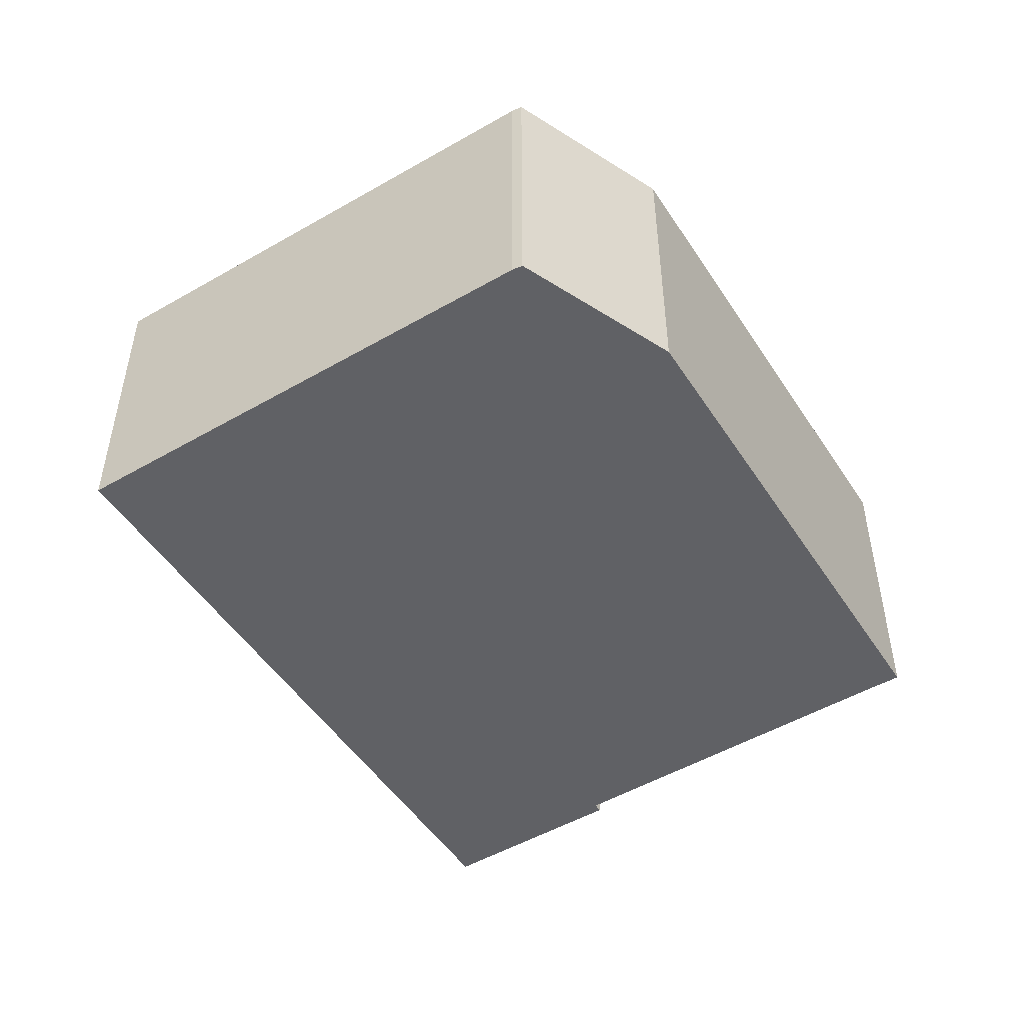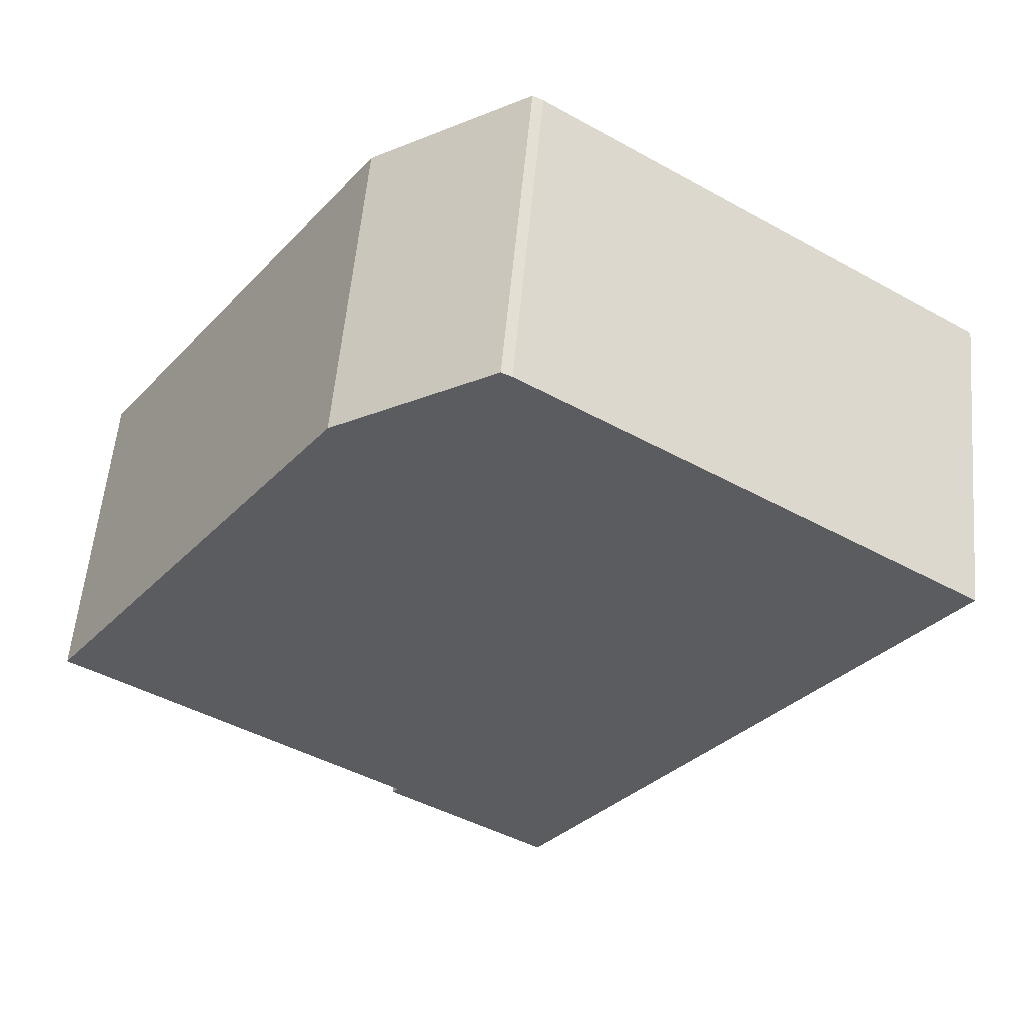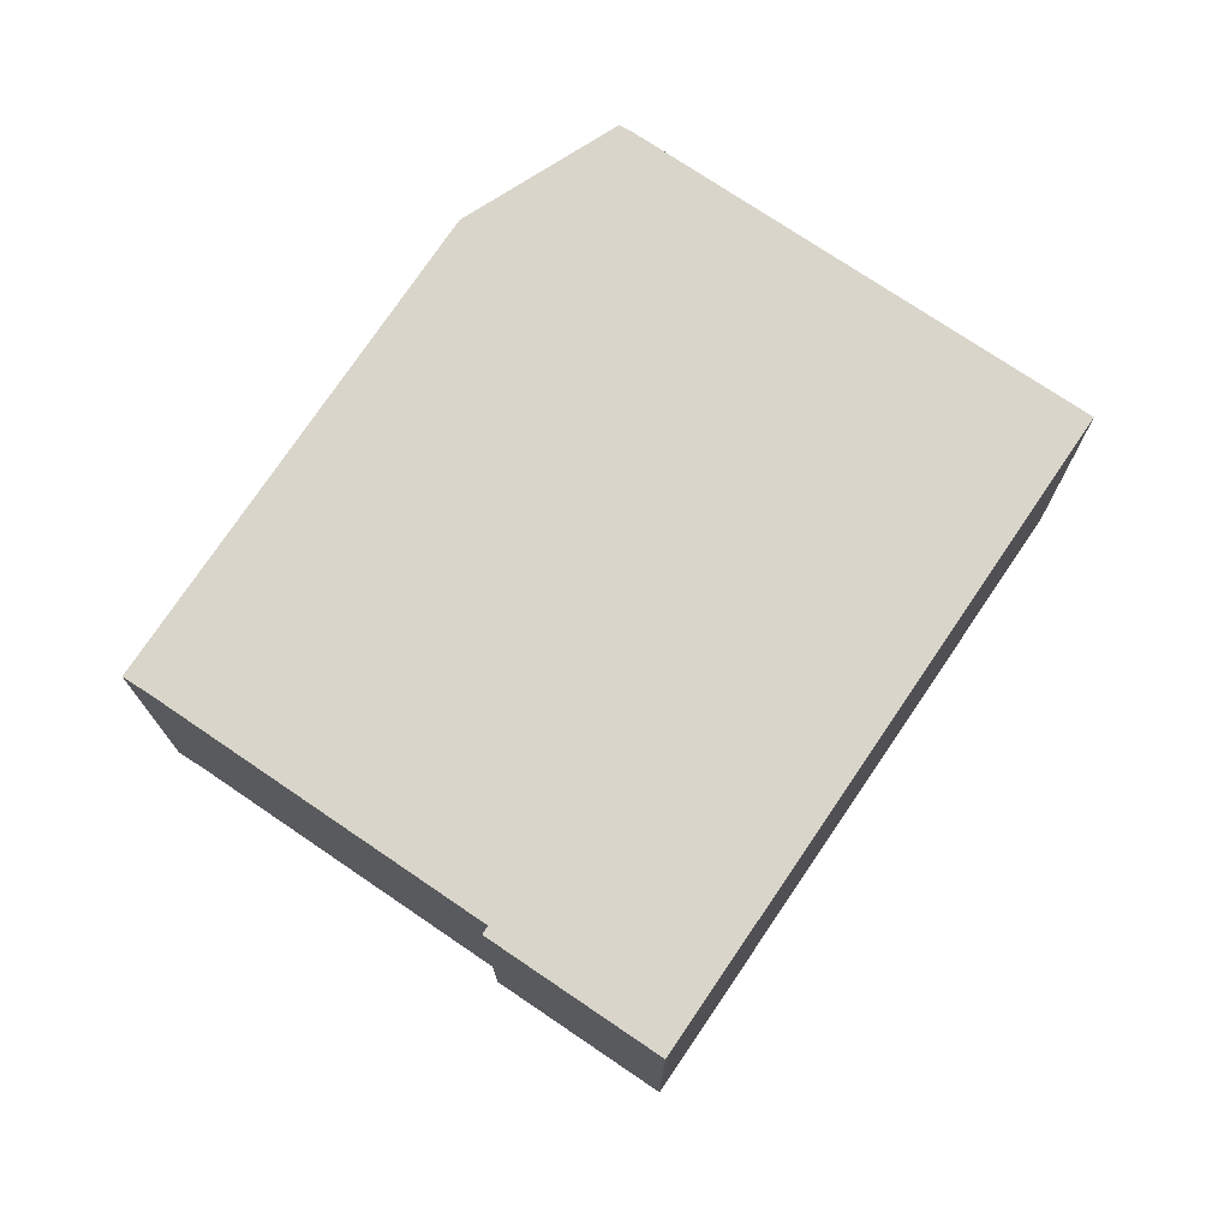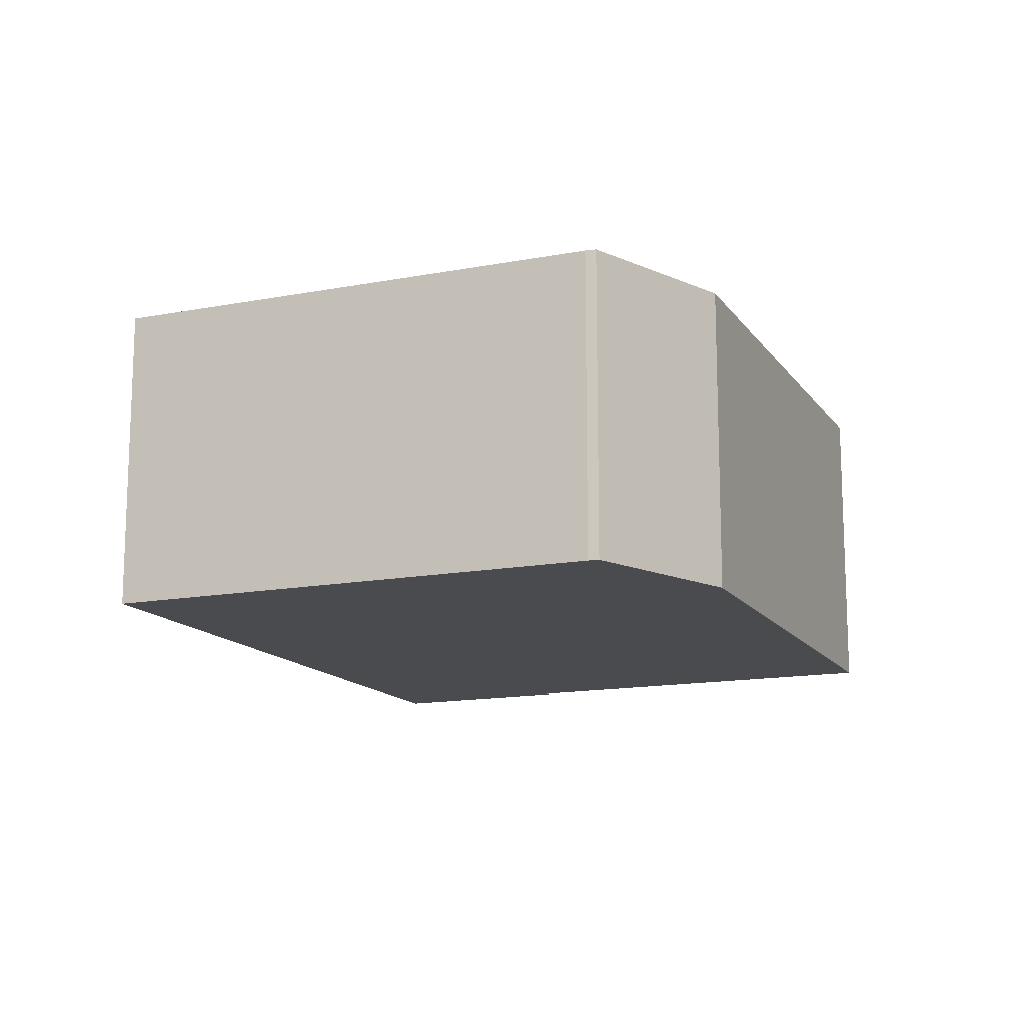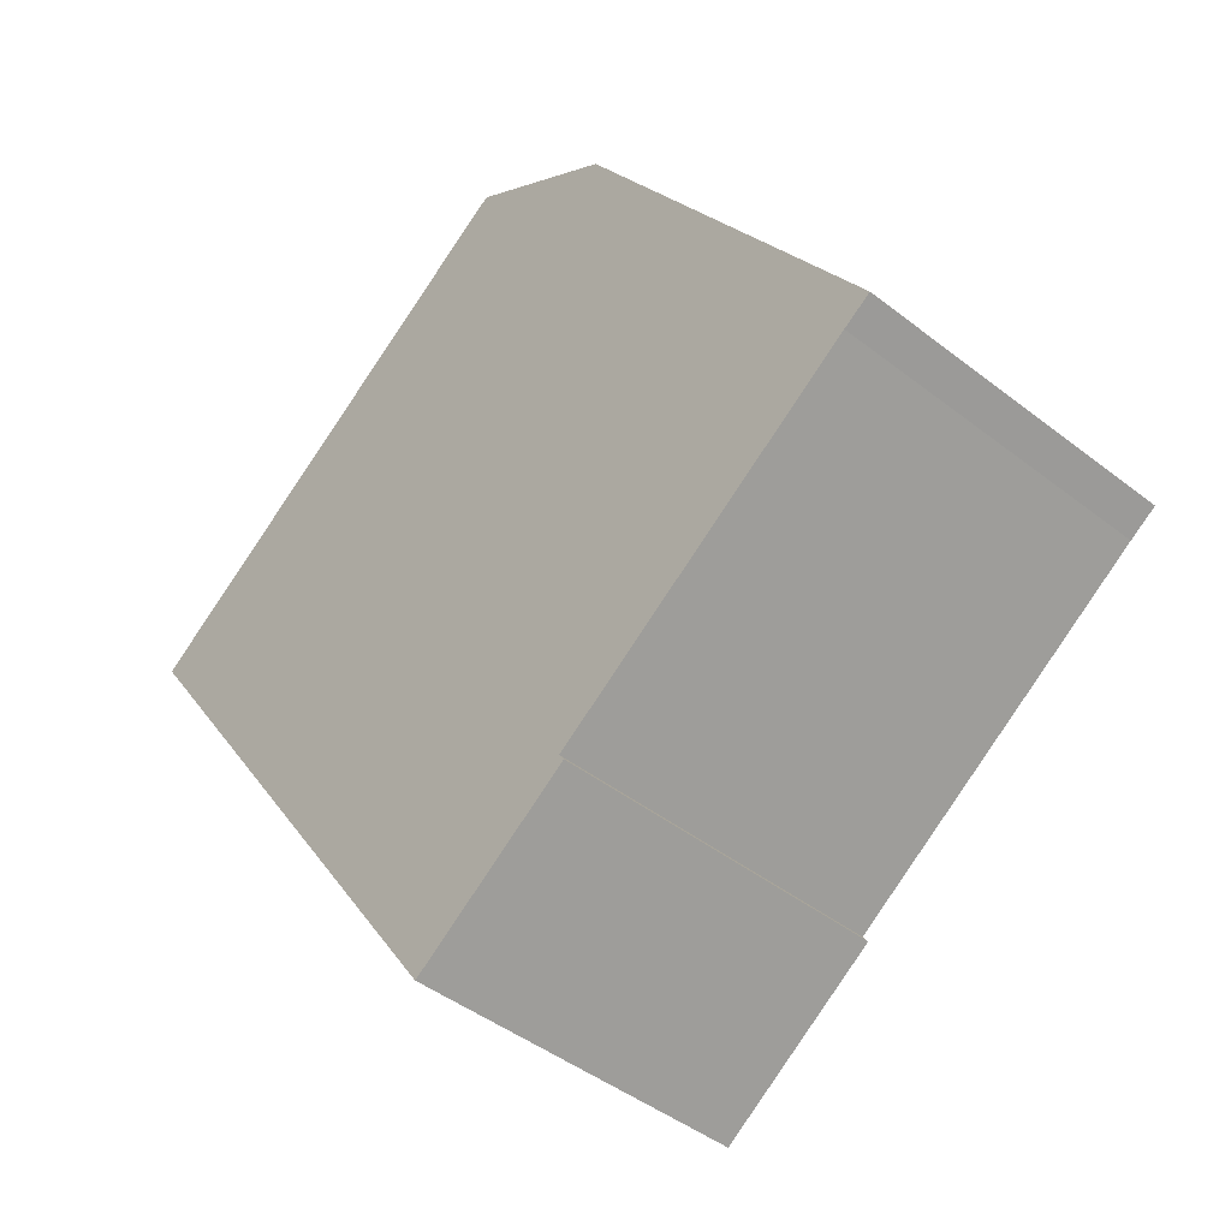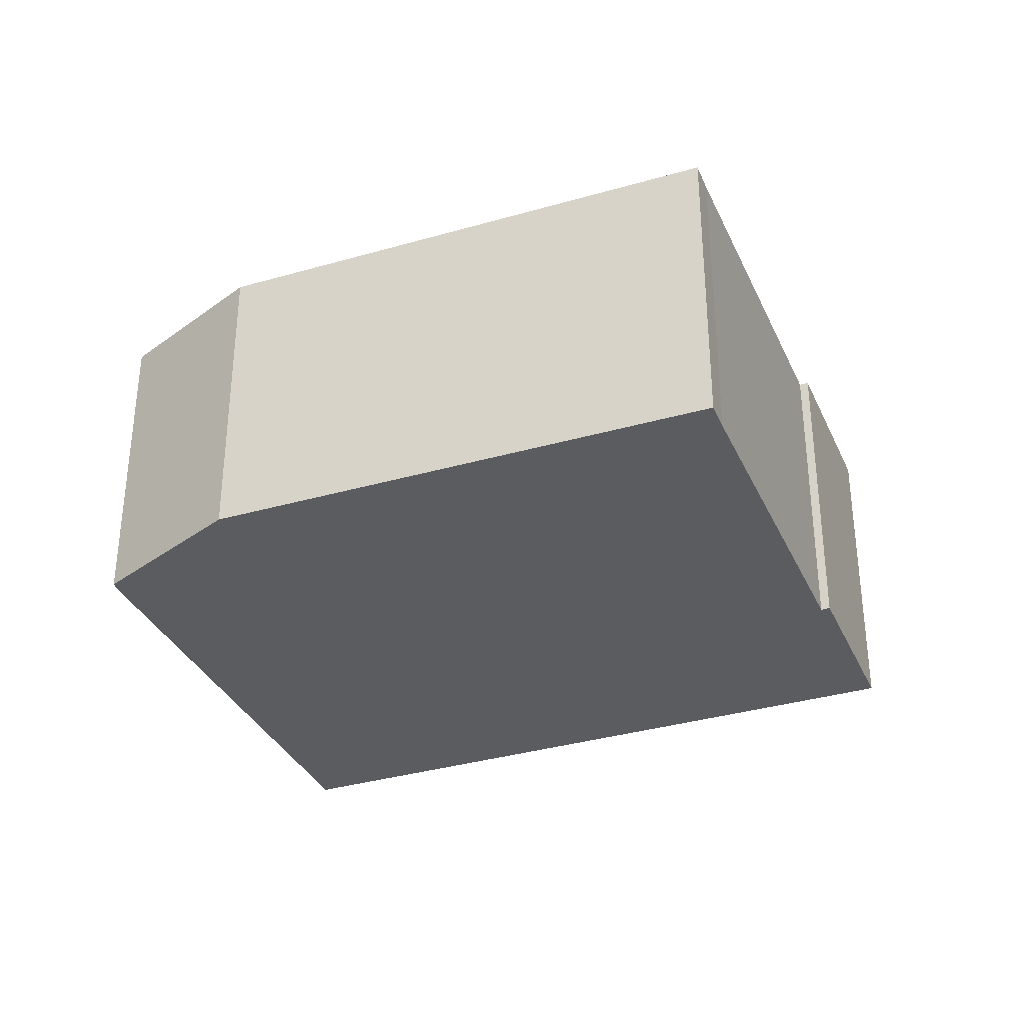
<metadata>
{"format":"obj","ext":"obj","renderer":"f3d","projection":"perspective","resolution":1024,"background":"white","views":[{"elev":-50.3,"azim":-1.9,"up":"+Y"},{"elev":56.2,"azim":-174.9,"up":"+Z"},{"elev":74.4,"azim":179.9,"up":"+Y"},{"elev":-14.2,"azim":-11.4,"up":"+Y"},{"elev":-44.5,"azim":47.7,"up":"+Z"},{"elev":-34.1,"azim":77.5,"up":"+Y"}]}
</metadata>
<code>
v  11.11 8.695 -16.3
v  15.39 8.695 -13.07
v  15.54 8.695 -13.29
v  23.84 8.695 -7.304
v  16.36 8.695 5.518
v  24.59 8.695 -6.814
v  10.96 8.695 -16.08
v  0.397 8.695 -0.579
v  12.17 8.695 8.238
v  11.9 8.695 8.1
v  0 8.695 5.324e-16
v  24.59 4.172e-16 -6.814
v  23.84 4.472e-16 -7.304
v  15.39 8.005e-16 -13.07
v  15.54 8.136e-16 -13.29
v  11.11 9.979e-16 -16.3
v  12.17 -5.044e-16 8.238
v  16.36 -3.379e-16 5.518
v  10.96 9.846e-16 -16.08
v  0.397 3.545e-17 -0.579
v  0 0 0
v  11.9 -4.96e-16 8.1
g defaultobject
f 1 2 3
f 4 5 6
f 5 4 2
f 5 2 1
f 5 1 7
f 5 7 8
f 5 8 9
f 9 8 10
f 10 8 11
f 12 4 6
f 4 12 13
f 13 2 4
f 2 13 14
f 15 1 3
f 1 15 16
f 14 3 2
f 3 14 15
f 17 5 9
f 5 17 18
f 18 6 5
f 6 18 12
f 16 7 1
f 7 16 8
f 8 16 19
f 8 19 20
f 8 20 11
f 11 20 21
f 21 10 11
f 10 21 22
f 22 9 10
f 9 22 17
f 15 14 16
f 20 22 21
f 22 20 19
f 22 19 17
f 17 19 18
f 18 19 13
f 18 13 12
f 13 19 14
f 14 19 16

</code>
